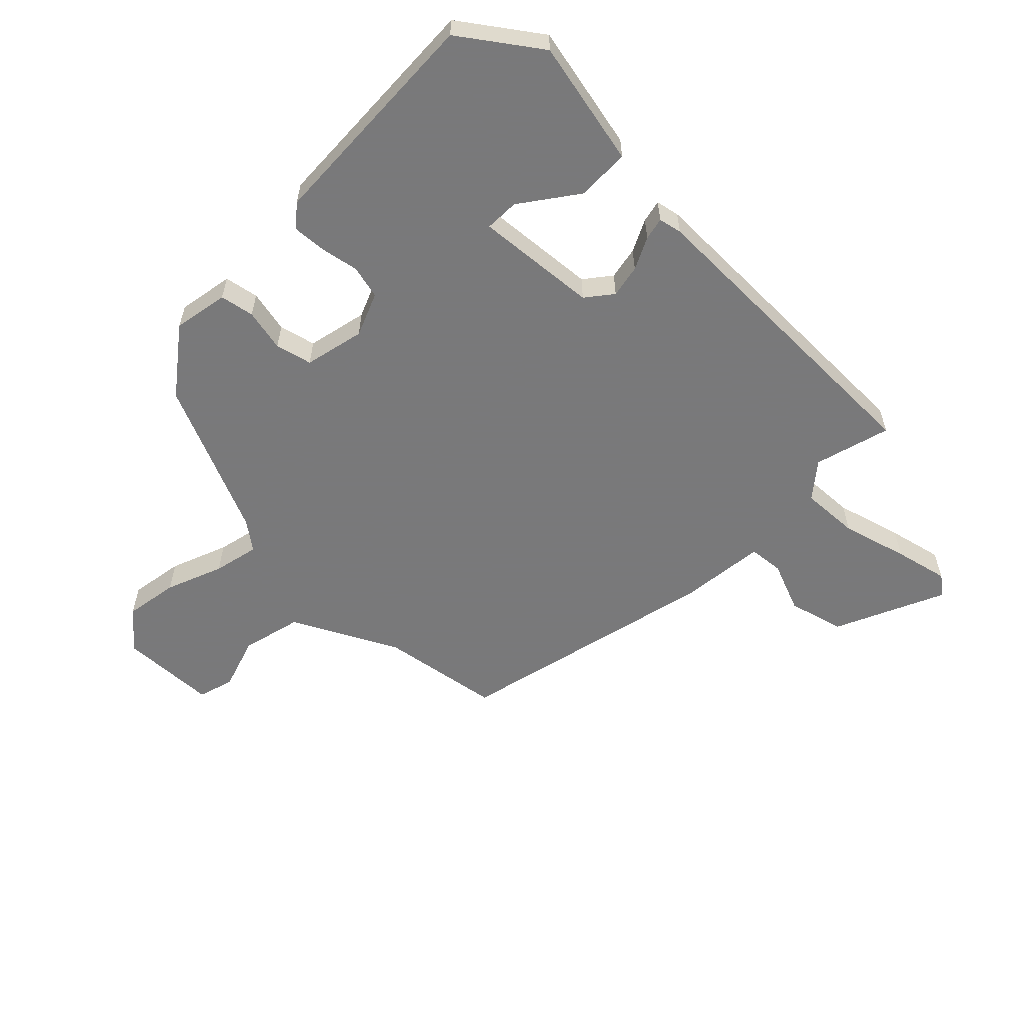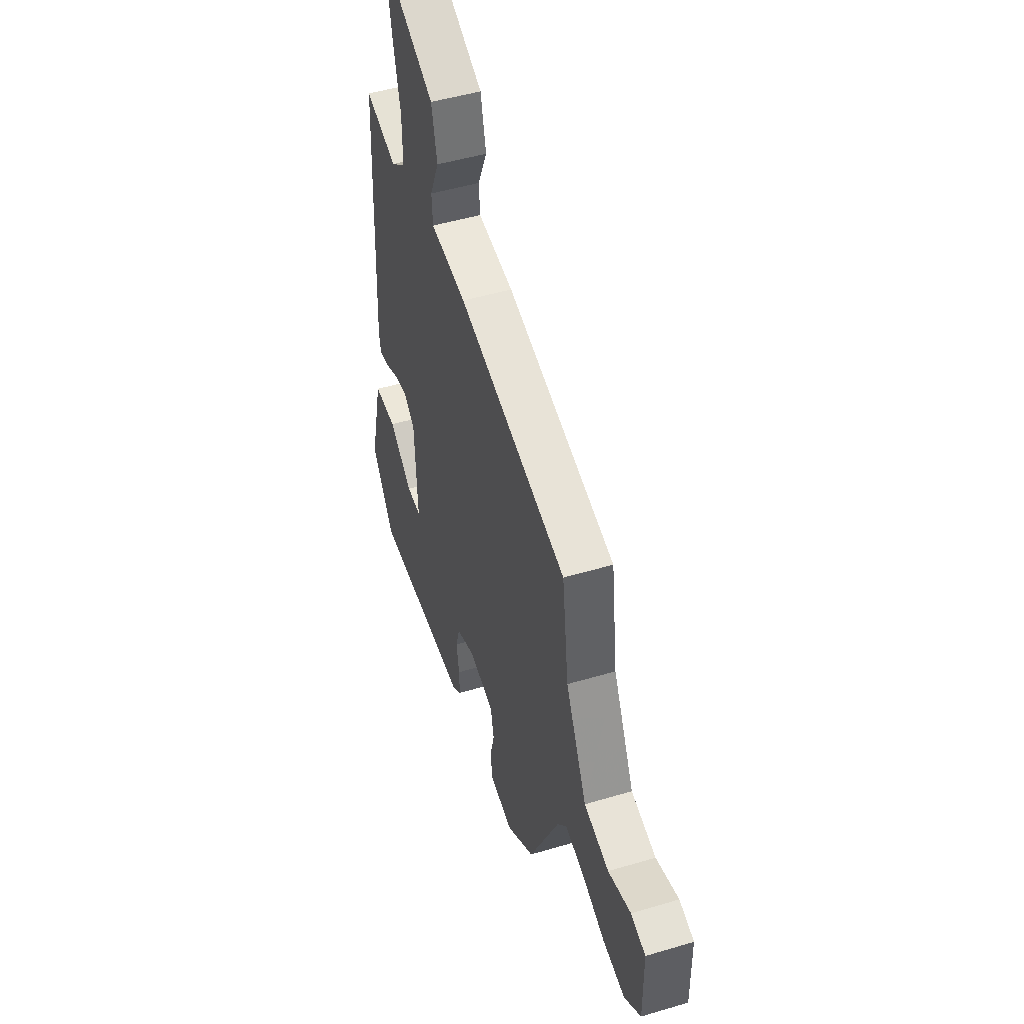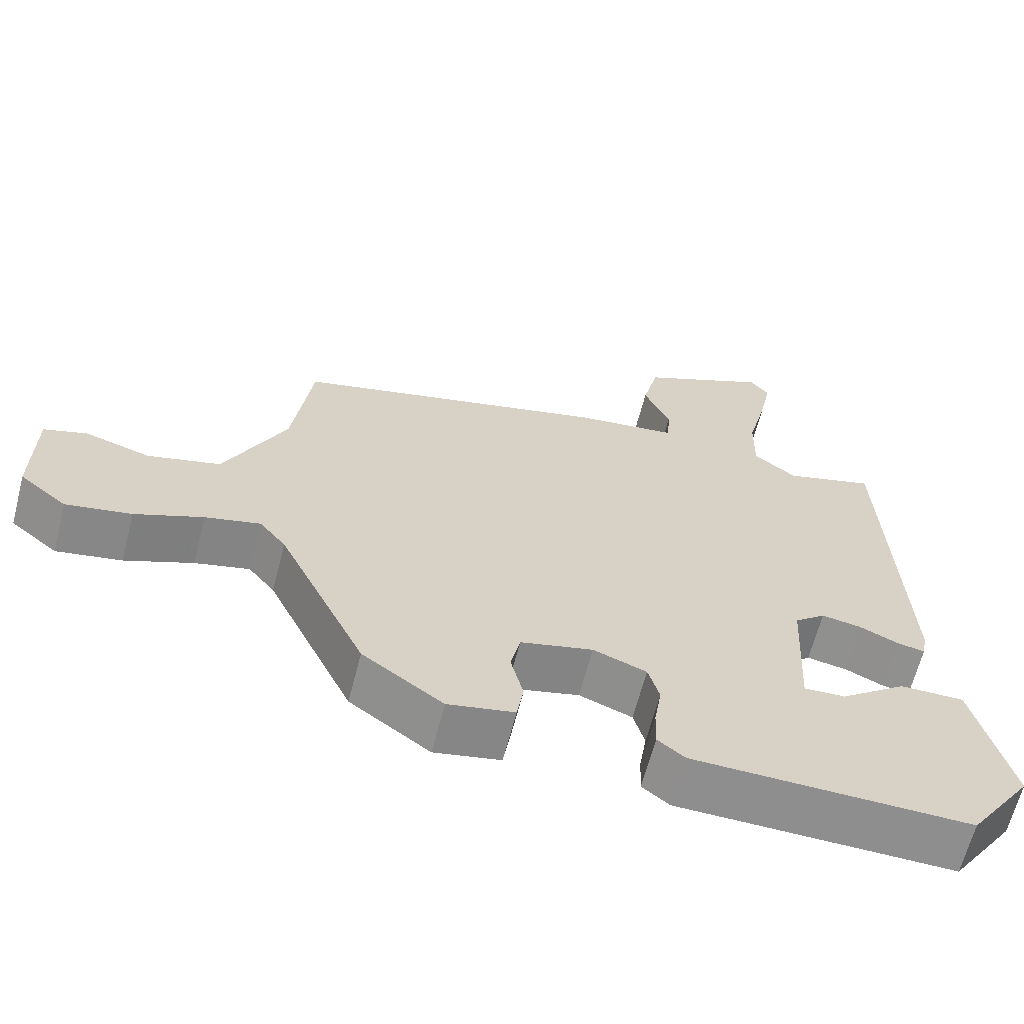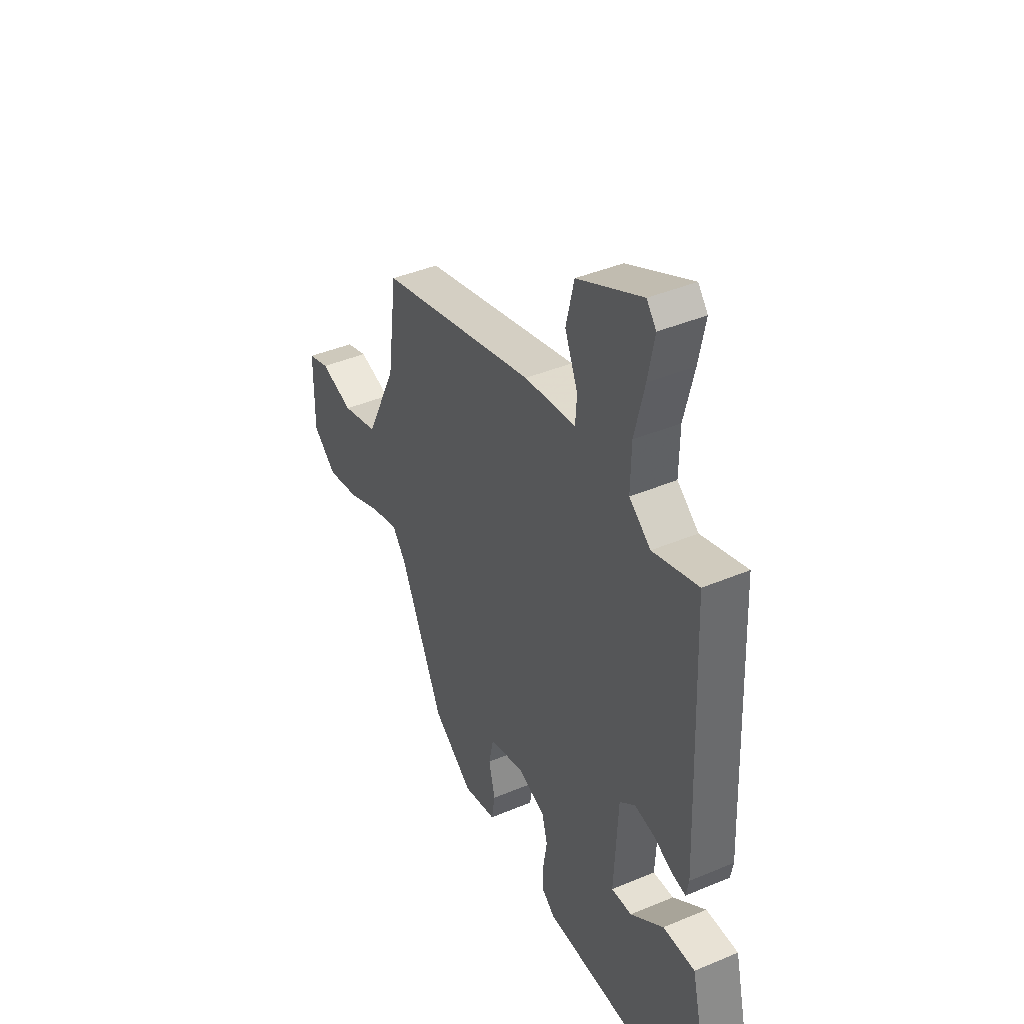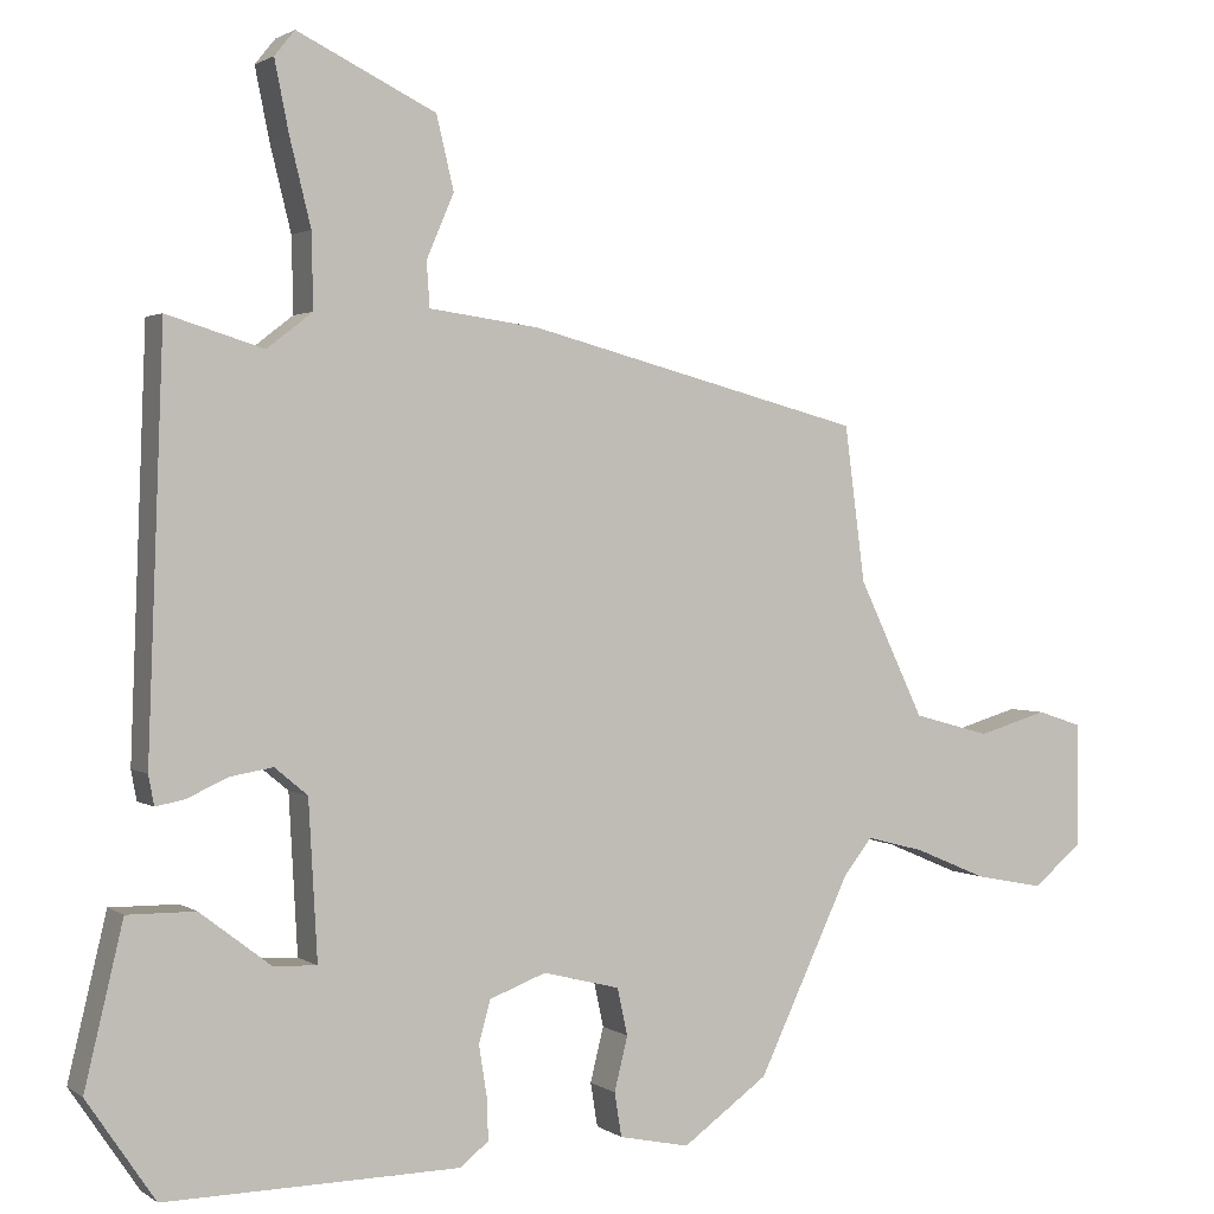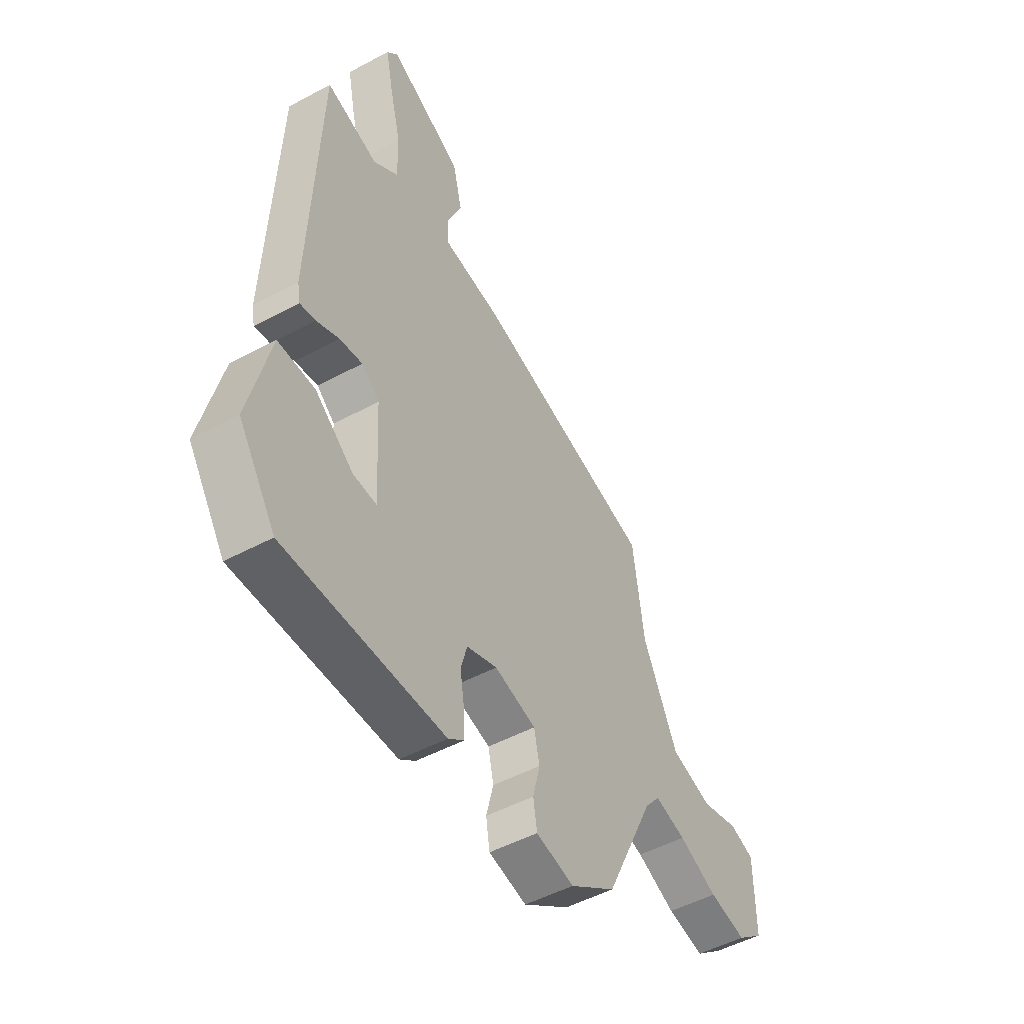
<metadata>
{"format":"obj","ext":"obj","renderer":"f3d","projection":"perspective","resolution":1024,"background":"white","views":[{"elev":-57.8,"azim":-132.9,"up":"+Y"},{"elev":48.7,"azim":71.6,"up":"+Z"},{"elev":-64.9,"azim":165.5,"up":"+Z"},{"elev":41.4,"azim":-117.0,"up":"+Z"},{"elev":1.8,"azim":-25.3,"up":"+Z"},{"elev":-50.3,"azim":-59.5,"up":"+Z"}]}
</metadata>
<code>
v 0.46 0.07 0.382
v 0.486 0.07 0.184
v 0.569 0.07 0.011
v 0.667 0.07 -0.016
v 0.756 0.07 0.01
v 0.814 0.07 -0.009
v 0.815 0.07 -0.167
v 0.751 0.07 -0.219
v 0.663 0.07 -0.202
v 0.571 0.07 -0.163
v 0.497 0.07 -0.144
v 0.461 0.07 -0.189
v 0.343 0.07 -0.438
v 0.234 0.07 -0.516
v 0.144 0.07 -0.497
v 0.135 0.07 -0.441
v 0.152 0.07 -0.372
v 0.139 0.07 -0.312
v 0.041 0.07 -0.287
v -0.031 0.07 -0.314
v -0.046 0.07 -0.368
v -0.036 0.07 -0.431
v -0.034 0.07 -0.486
v -0.071 0.07 -0.515
v -0.446 0.07 -0.52
v -0.533 0.07 -0.391
v -0.484 0.07 -0.186
v -0.397 0.07 -0.187
v -0.307 0.07 -0.256
v -0.251 0.07 -0.259
v -0.262 0.07 -0.059
v -0.304 0.07 -0.024
v -0.358 0.07 -0.033
v -0.411 0.07 -0.057
v -0.448 0.07 -0.064
v -0.455 0.07 -0.026
v -0.435 0.07 0.499
v -0.312 0.07 0.461
v -0.254 0.07 0.506
v -0.256 0.07 0.601
v -0.283 0.07 0.71
v -0.301 0.07 0.799
v -0.275 0.07 0.831
v -0.099 0.07 0.745
v -0.077 0.07 0.653
v -0.112 0.07 0.571
v -0.108 0.07 0.514
v 0.032 0.07 0.495
v 0.46 0 0.382
v 0.486 0 0.184
v 0.569 0 0.011
v 0.667 0 -0.016
v 0.756 0 0.01
v 0.814 0 -0.009
v 0.815 0 -0.167
v 0.751 0 -0.219
v 0.663 0 -0.202
v 0.571 0 -0.163
v 0.497 0 -0.144
v 0.461 0 -0.189
v 0.343 0 -0.438
v 0.234 0 -0.516
v 0.144 0 -0.497
v 0.135 0 -0.441
v 0.152 0 -0.372
v 0.139 0 -0.312
v 0.041 0 -0.287
v -0.031 0 -0.314
v -0.046 0 -0.368
v -0.036 0 -0.431
v -0.034 0 -0.486
v -0.071 0 -0.515
v -0.446 0 -0.52
v -0.533 0 -0.391
v -0.484 0 -0.186
v -0.397 0 -0.187
v -0.307 0 -0.256
v -0.251 0 -0.259
v -0.262 0 -0.059
v -0.304 0 -0.024
v -0.358 0 -0.033
v -0.411 0 -0.057
v -0.448 0 -0.064
v -0.455 0 -0.026
v -0.435 0 0.499
v -0.312 0 0.461
v -0.254 0 0.506
v -0.256 0 0.601
v -0.283 0 0.71
v -0.301 0 0.799
v -0.275 0 0.831
v -0.099 0 0.745
v -0.077 0 0.653
v -0.112 0 0.571
v -0.108 0 0.514
v 0.032 0 0.495
f 47 48 1 2
f 44 45 46
f 43 44 46
f 42 43 46
f 41 42 46
f 40 41 46
f 39 40 46 47
f 47 2 3
f 39 47 3
f 38 39 3
f 36 37 38
f 35 36 38
f 34 35 38
f 33 34 38
f 32 33 38
f 31 32 38 3
f 27 28 29
f 26 27 29
f 25 26 29
f 24 25 29
f 23 24 29
f 23 29 30
f 22 23 30
f 21 22 30
f 20 21 30 31
f 15 16 17
f 14 15 17
f 13 14 17
f 12 13 17
f 11 12 17 18
f 8 9 10
f 7 8 10
f 6 7 10
f 5 6 10
f 4 5 10
f 4 10 11
f 31 3 4
f 20 31 4
f 19 20 4
f 4 11 18 19
f 50 49 96 95
f 94 93 92
f 94 92 91
f 94 91 90
f 94 90 89
f 94 89 88
f 95 94 88 87
f 51 50 95
f 51 95 87
f 51 87 86
f 86 85 84
f 86 84 83
f 86 83 82
f 86 82 81
f 86 81 80
f 51 86 80 79
f 77 76 75
f 77 75 74
f 77 74 73
f 77 73 72
f 77 72 71
f 78 77 71
f 78 71 70
f 78 70 69
f 79 78 69 68
f 65 64 63
f 65 63 62
f 65 62 61
f 65 61 60
f 66 65 60 59
f 58 57 56
f 58 56 55
f 58 55 54
f 58 54 53
f 58 53 52
f 59 58 52
f 52 51 79
f 52 79 68
f 52 68 67
f 67 66 59 52
f 1 49 50 2
f 2 50 51 3
f 3 51 52 4
f 4 52 53 5
f 5 53 54 6
f 6 54 55 7
f 7 55 56 8
f 8 56 57 9
f 9 57 58 10
f 10 58 59 11
f 11 59 60 12
f 12 60 61 13
f 13 61 62 14
f 14 62 63 15
f 15 63 64 16
f 16 64 65 17
f 17 65 66 18
f 18 66 67 19
f 19 67 68 20
f 20 68 69 21
f 21 69 70 22
f 22 70 71 23
f 23 71 72 24
f 24 72 73 25
f 25 73 74 26
f 26 74 75 27
f 27 75 76 28
f 28 76 77 29
f 29 77 78 30
f 30 78 79 31
f 31 79 80 32
f 32 80 81 33
f 33 81 82 34
f 34 82 83 35
f 35 83 84 36
f 36 84 85 37
f 37 85 86 38
f 38 86 87 39
f 39 87 88 40
f 40 88 89 41
f 41 89 90 42
f 42 90 91 43
f 43 91 92 44
f 44 92 93 45
f 45 93 94 46
f 46 94 95 47
f 47 95 96 48
f 48 96 49 1

</code>
